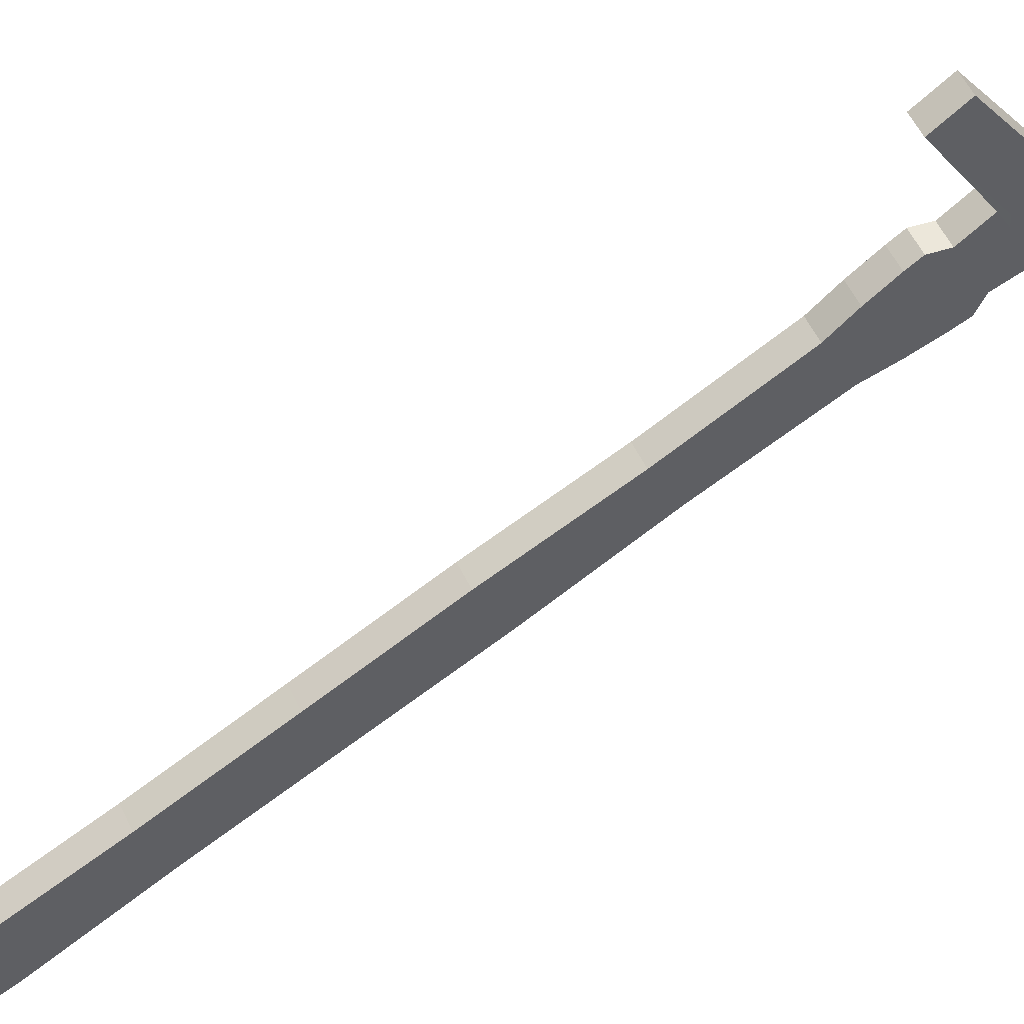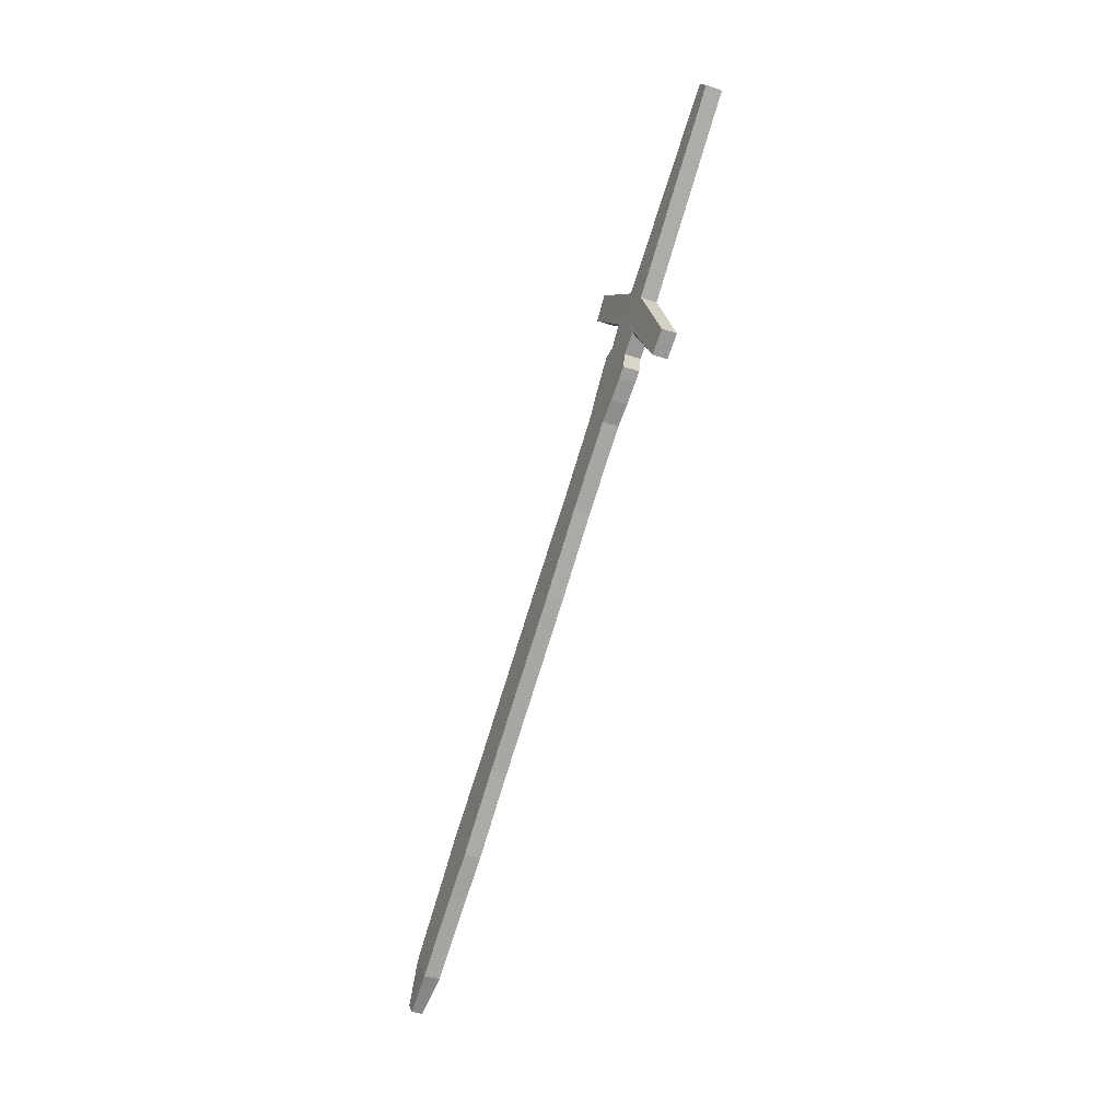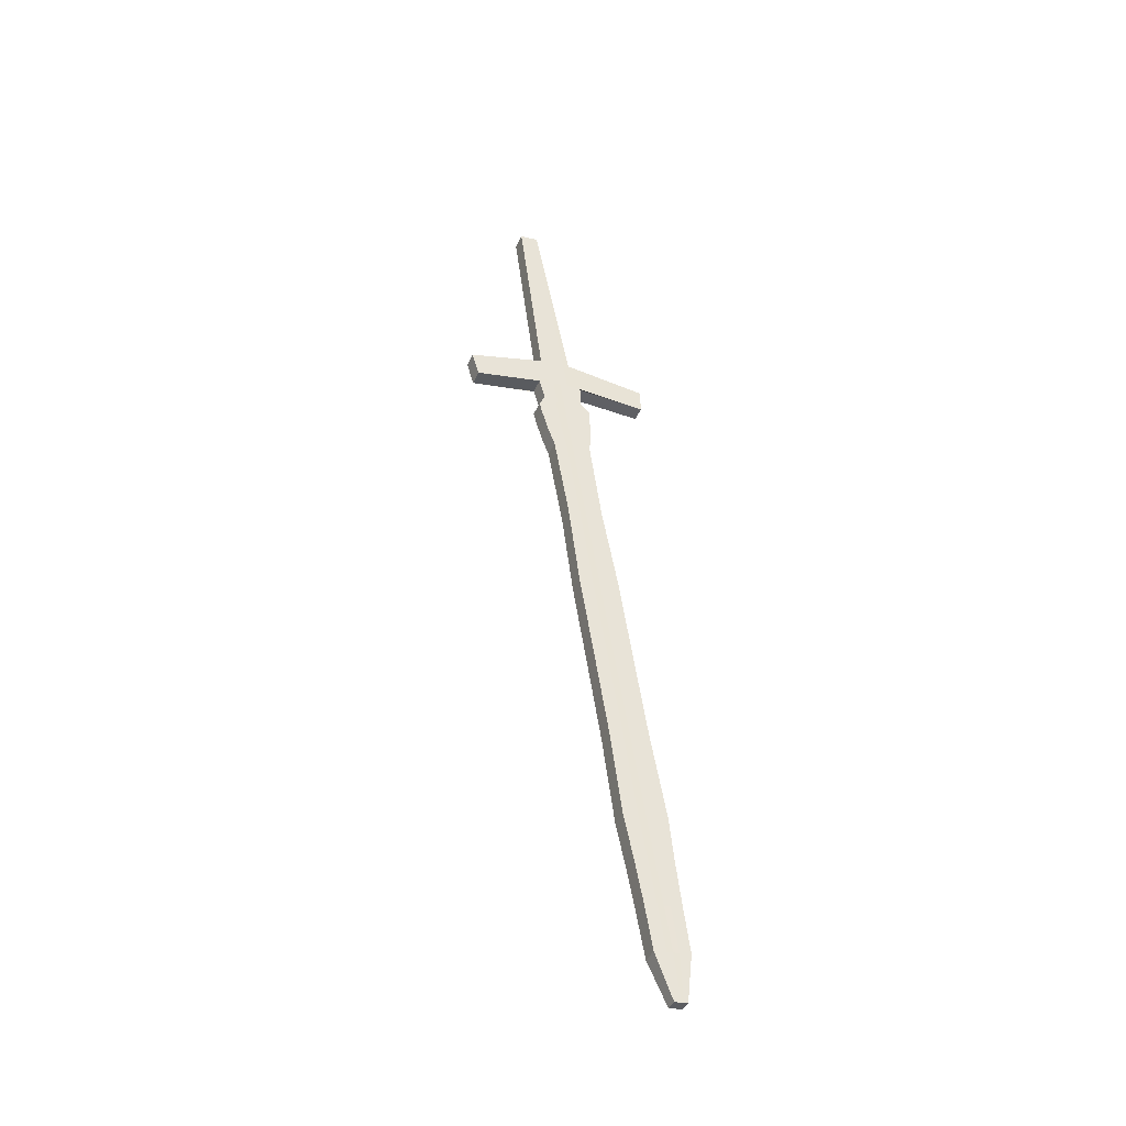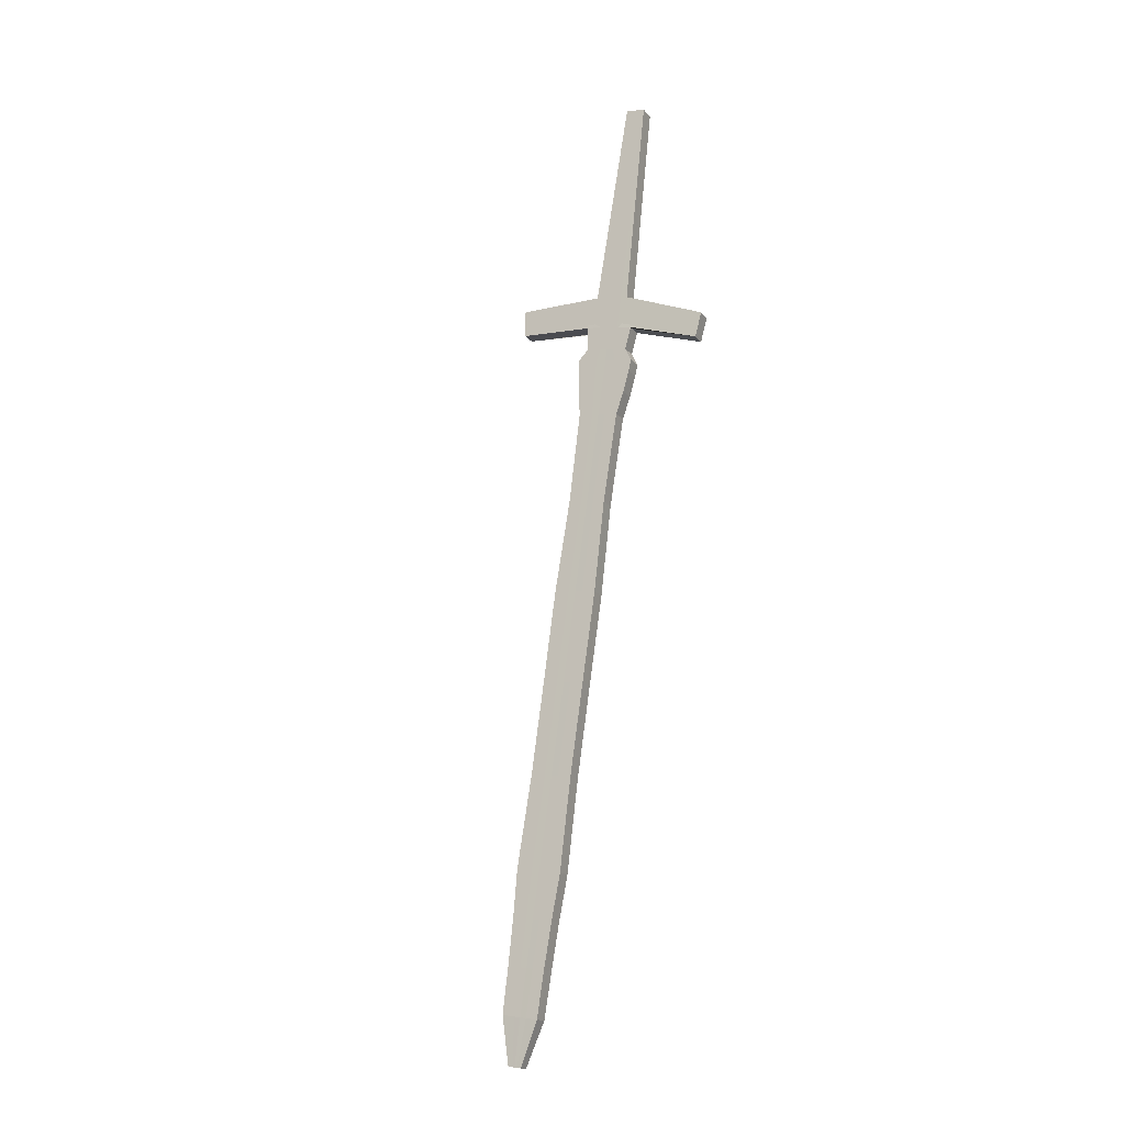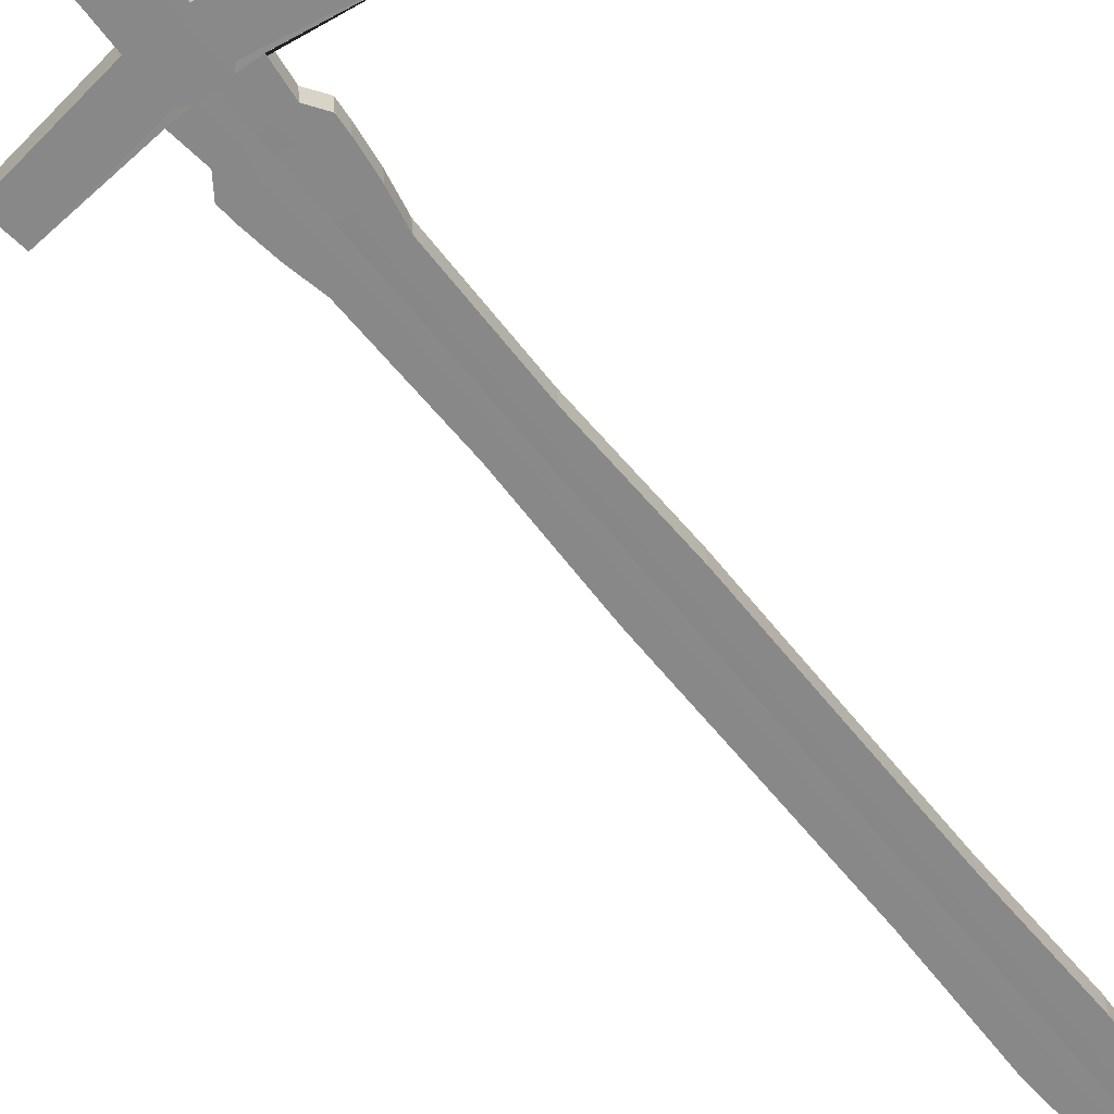
<metadata>
{"format":"obj","ext":"obj","renderer":"f3d","projection":"perspective","resolution":1024,"background":"white","views":[{"elev":-46.7,"azim":-64.1,"up":"+Y"},{"elev":15.6,"azim":92.6,"up":"+Z"},{"elev":-22.9,"azim":-6.7,"up":"+Z"},{"elev":4.4,"azim":43.8,"up":"+Z"},{"elev":-37.8,"azim":33.5,"up":"+Y"}]}
</metadata>
<code>
v 0.05389 0.3736 -0.6036
v 0.04907 0.1936 -1.112
v 0.05702 0.3636 -0.6001
v 0.05139 0.1862 -1.109
v -0.08176 0.3326 -0.6003
v 0.03995 0.1907 -1.112
v -0.07856 0.3223 -0.5967
v 0.04226 0.1833 -1.109
v 0.0299 0.2764 -0.863
v 0.0333 0.2655 -0.8592
v 0.004611 0.2564 -0.8596
v 0.001211 0.2673 -0.8634
v 0.01771 0.304 -0.7345
v -0.008049 0.2958 -0.7349
v -0.01145 0.3067 -0.7387
v 0.01431 0.3149 -0.7383
v 0.04531 0.2378 -0.9877
v 0.04871 0.2269 -0.9839
v 0.01746 0.217 -0.9843
v 0.01406 0.2279 -0.9881
v 0.01161 0.3238 -0.6722
v -0.01612 0.315 -0.6726
v -0.01952 0.3259 -0.6764
v 0.008208 0.3347 -0.676
v 0.02306 0.2959 -0.8007
v 0.02646 0.285 -0.7969
v -0.002696 0.2758 -0.7973
v -0.006096 0.2867 -0.8011
v 0.04028 0.2459 -0.9215
v 0.01178 0.2369 -0.922
v 0.008379 0.2478 -0.9258
v 0.03688 0.2568 -0.9253
v 0.04975 0.2175 -1.05
v 0.05315 0.2065 -1.046
v 0.02723 0.1983 -1.047
v 0.02383 0.2092 -1.05
v -0.02301 0.3918 -0.4458
v 0.04849 0.1852 -1.109
v -0.02641 0.4027 -0.4496
v 0.04618 0.1927 -1.112
v 0.02081 0.2735 -0.8631
v 0.02421 0.2626 -0.8593
v 0.009541 0.3014 -0.7347
v 0.006141 0.3123 -0.7385
v 0.0354 0.2346 -0.9878
v 0.0388 0.2237 -0.984
v -0.000584 0.3319 -0.6761
v 0.002816 0.321 -0.6723
v 0.01721 0.2821 -0.797
v 0.01381 0.293 -0.8008
v 0.03124 0.2431 -0.9217
v 0.02784 0.254 -0.9255
v 0.04153 0.2148 -1.05
v 0.04493 0.2039 -1.046
v 0.04538 0.1843 -1.109
v -0.03936 0.3986 -0.4498
v 0.01441 0.2595 -0.8595
v 0.000746 0.2986 -0.7348
v 0.02813 0.2204 -0.9842
v -0.00665 0.318 -0.6725
v 0.007259 0.2789 -0.7971
v 0.02151 0.24 -0.9218
v 0.03608 0.2011 -1.046
v -0.03596 0.3877 -0.446
v 0.04306 0.1917 -1.112
v 0.01101 0.2704 -0.8633
v -0.002654 0.3095 -0.7386
v 0.02473 0.2313 -0.988
v -0.01005 0.3289 -0.6763
v 0.003859 0.2899 -0.8009
v 0.01811 0.2509 -0.9256
v 0.03268 0.212 -1.05
v 0.0528 0.2074 -1.081
v 0.05608 0.1968 -1.077
v 0.03127 0.1889 -1.078
v 0.02799 0.1995 -1.082
v 0.04493 0.2049 -1.081
v 0.04822 0.1943 -1.078
v 0.03646 0.2022 -1.081
v 0.03975 0.1916 -1.078
v 0.05059 0.2166 -1.015
v 0.0227 0.2078 -1.015
v 0.0193 0.2187 -1.019
v 0.04719 0.2275 -1.019
v 0.04174 0.2138 -1.015
v 0.03834 0.2247 -1.019
v 0.02882 0.2217 -1.019
v 0.03222 0.2108 -1.015
v 0.01325 0.3352 -0.641
v -0.02496 0.3231 -0.6415
v -0.02836 0.334 -0.6453
v 0.009849 0.3461 -0.6447
v 0.001133 0.3313 -0.6411
v -0.002267 0.3422 -0.6449
v -0.01531 0.3381 -0.6451
v -0.01191 0.3272 -0.6413
v 0.009572 0.3406 -0.6604
v 0.01297 0.3297 -0.6566
v -0.02109 0.3189 -0.6571
v -0.02449 0.3298 -0.6609
v 0.002169 0.3262 -0.6567
v -0.001231 0.3371 -0.6605
v -0.01286 0.3335 -0.6607
v -0.009462 0.3226 -0.6569
v 0.006867 0.3386 -0.6254
v -0.022 0.3294 -0.6258
v -0.0254 0.3404 -0.6296
v -0.002287 0.3357 -0.6256
v -0.005687 0.3466 -0.6294
v -0.01554 0.3435 -0.6295
v -0.01214 0.3326 -0.6257
v 0.003467 0.3495 -0.6292
v 0.009578 0.3487 -0.6369
v 0.01298 0.3378 -0.6331
v -0.02647 0.3253 -0.6337
v -0.02987 0.3362 -0.6375
v 0.000468 0.3338 -0.6333
v -0.002932 0.3448 -0.6371
v -0.0164 0.3405 -0.6373
v -0.013 0.3296 -0.6335
v 0.05692 0.3575 -0.6174
v -0.07435 0.3174 -0.6147
v -0.07756 0.3277 -0.6183
v -0.003692 0.342 -0.6061
v -0.007092 0.3529 -0.6099
v -0.01849 0.3493 -0.6101
v -0.01509 0.3384 -0.6063
v 0.05379 0.3675 -0.6209
v 0.003556 0.355 -0.6134
v 0.006956 0.3441 -0.6096
v -0.02574 0.3338 -0.6099
v -0.02914 0.3448 -0.6137
v -0.003467 0.341 -0.6092
v -0.006867 0.3519 -0.613
v -0.01802 0.3484 -0.6132
v -0.01462 0.3375 -0.6094
v -0.001477 0.3492 -0.5874
v 0.04634 0.1927 -1.112
v 0.02133 0.2737 -0.8631
v 0.006617 0.3125 -0.7385
v 0.03598 0.2348 -0.9878
v -7.2e-05 0.3321 -0.6761
v 0.01435 0.2932 -0.8008
v 0.02837 0.2541 -0.9255
v 0.04201 0.215 -1.05
v 0.04866 0.1853 -1.109
v -0.004862 0.3601 -0.5912
v 0.02474 0.2627 -0.8593
v 0.01002 0.3016 -0.7347
v 0.03938 0.2239 -0.984
v 0.003329 0.3212 -0.6723
v 0.01775 0.2823 -0.797
v 0.03177 0.2432 -0.9217
v 0.04541 0.2041 -1.046
v 0.04868 0.1945 -1.078
v 0.04539 0.205 -1.081
v 0.04226 0.214 -1.015
v 0.03886 0.2249 -1.019
v 0.001839 0.3316 -0.6411
v -0.001561 0.3425 -0.6449
v 0.002799 0.3264 -0.6567
v -0.000602 0.3373 -0.6605
v -0.005154 0.3468 -0.6294
v -0.001753 0.3359 -0.6256
v -0.002203 0.345 -0.6371
v 0.001197 0.3341 -0.6333
v -0.00016 0.3429 -0.6068
v -0.003544 0.3538 -0.6105
v -0.002859 0.3412 -0.6093
v -0.006259 0.3521 -0.613
v 0.04508 0.1842 -1.109
v -0.02719 0.353 -0.5916
v 0.01348 0.2592 -0.8595
v -9.2e-05 0.2984 -0.7348
v 0.02712 0.22 -0.9842
v -0.007552 0.3177 -0.6725
v 0.006311 0.2786 -0.7972
v 0.02058 0.2397 -0.9218
v 0.03524 0.2009 -1.047
v -0.02381 0.3422 -0.5878
v 0.04276 0.1916 -1.112
v 0.01008 0.2701 -0.8633
v -0.003492 0.3093 -0.7386
v 0.02371 0.2309 -0.988
v -0.01095 0.3286 -0.6763
v 0.002911 0.2896 -0.801
v 0.01718 0.2506 -0.9256
v 0.03184 0.2118 -1.05
v 0.03565 0.2019 -1.081
v 0.03894 0.1914 -1.078
v 0.02791 0.2214 -1.019
v 0.03131 0.2105 -1.015
v -0.01656 0.3377 -0.6451
v -0.01316 0.3268 -0.6413
v -0.01397 0.3331 -0.6607
v -0.01057 0.3222 -0.6569
v -0.01308 0.3323 -0.6257
v -0.01648 0.3432 -0.6295
v -0.01428 0.3292 -0.6335
v -0.01768 0.3401 -0.6373
v -0.02412 0.3473 -0.6109
v -0.02074 0.3364 -0.6071
v -0.01908 0.348 -0.6132
v -0.01568 0.3371 -0.6094
v 0.05696 0.3603 -0.6095
v -0.07629 0.3197 -0.6065
v -0.07949 0.3299 -0.61
v -0.01257 0.3649 -0.5325
v -0.01597 0.3758 -0.5363
v -0.02808 0.372 -0.5364
v -0.02468 0.3611 -0.5326
v 0.05383 0.3703 -0.613
v -0.004149 0.3567 -0.6017
v -0.000765 0.3458 -0.5979
v -0.02215 0.3391 -0.5982
v -0.02553 0.3499 -0.602
v 0.05699 0.3619 -0.6048
v -0.07742 0.321 -0.6016
v -0.08063 0.3313 -0.6052
v -0.01779 0.3783 -0.4892
v -0.02119 0.3892 -0.493
v -0.03372 0.3853 -0.4931
v -0.03032 0.3744 -0.4893
v -0.004505 0.3584 -0.5964
v -0.001121 0.3475 -0.5927
v -0.02298 0.3406 -0.593
v -0.02636 0.3515 -0.5968
v 0.05386 0.372 -0.6083
v 0.05701 0.363 -0.6016
v -0.0782 0.3219 -0.5983
v -0.0814 0.3322 -0.6019
v -0.02135 0.3875 -0.4596
v -0.02475 0.3984 -0.4634
v -0.03757 0.3944 -0.4636
v -0.03417 0.3835 -0.4598
v -0.004749 0.3596 -0.5929
v -0.001364 0.3487 -0.5891
v -0.02355 0.3417 -0.5894
v -0.02693 0.3525 -0.5932
v 0.05388 0.3731 -0.6051
v -0.02948 0.3897 -0.4459
v 0.04464 0.1921 -1.112
v 0.01599 0.2717 -0.8631
v 0.001826 0.3107 -0.7384
v 0.03015 0.2327 -0.9878
v -0.005235 0.3302 -0.6761
v 0.008919 0.2912 -0.8008
v 0.02306 0.2522 -0.9255
v 0.03719 0.2132 -1.05
v 0.04698 0.1846 -1.109
v -0.03288 0.4006 -0.4497
v 0.01929 0.2611 -0.8594
v 0.00513 0.3001 -0.7347
v 0.03345 0.2221 -0.9841
v -0.00193 0.3196 -0.6724
v 0.01222 0.2806 -0.7971
v 0.02636 0.2416 -0.9218
v 0.04049 0.2026 -1.046
v 0.04397 0.193 -1.078
v 0.04078 0.2033 -1.081
v 0.03697 0.2123 -1.015
v 0.03367 0.2229 -1.019
v -0.005403 0.3293 -0.6412
v -0.008707 0.3399 -0.6449
v -0.00366 0.3244 -0.6568
v -0.006964 0.335 -0.6605
v -0.01053 0.3448 -0.6293
v -0.007228 0.3342 -0.6257
v -0.009584 0.3424 -0.6371
v -0.00628 0.3318 -0.6334
v -0.009393 0.3402 -0.6062
v -0.01279 0.3511 -0.61
v -0.009044 0.3392 -0.6093
v -0.01244 0.3502 -0.6131
v -0.02202 0.3739 -0.5364
v -0.01862 0.363 -0.5326
v -0.02405 0.3764 -0.4893
v -0.02745 0.3873 -0.493
v -0.03116 0.3964 -0.4635
v -0.02776 0.3855 -0.4597
f 73 74 4 2
f 190 75 8 171
f 75 76 6 8
f 156 73 2 138
f 180 172 5 7
f 146 138 2 4
f 143 25 9 139
f 27 28 12 11
f 177 27 11 173
f 25 26 10 9
f 24 21 13 16
f 176 22 14 174
f 22 23 15 14
f 142 24 16 140
f 144 32 17 141
f 30 31 20 19
f 178 30 19 175
f 32 29 18 17
f 162 97 24 142
f 99 100 23 22
f 196 99 22 176
f 97 98 21 24
f 16 13 26 25
f 174 14 27 177
f 14 15 28 27
f 140 16 25 143
f 9 10 29 32
f 173 11 30 178
f 11 12 31 30
f 139 9 32 144
f 158 84 33 145
f 82 83 36 35
f 192 82 35 179
f 84 81 34 33
f 157 85 54 154
f 262 86 53 249
f 243 41 52 248
f 148 42 51 153
f 244 44 50 247
f 149 43 49 152
f 161 101 48 151
f 266 102 47 246
f 153 51 46 150
f 248 52 45 245
f 246 47 44 244
f 151 48 43 149
f 152 49 42 148
f 247 50 41 243
f 250 242 40 38
f 137 147 39 37
f 260 77 40 242
f 155 78 38 146
f 189 79 65 181
f 171 181 65 55
f 186 70 66 182
f 185 69 67 183
f 187 71 68 184
f 195 103 69 185
f 183 67 70 186
f 182 66 71 187
f 191 87 72 188
f 261 88 63 258
f 252 57 62 257
f 253 58 61 256
f 265 104 60 255
f 257 62 59 254
f 255 60 58 253
f 256 61 57 252
f 241 251 56 64
f 259 80 55 250
f 258 63 80 259
f 188 72 79 189
f 154 54 78 155
f 249 53 77 260
f 145 33 73 156
f 35 36 76 75
f 179 35 75 190
f 33 34 74 73
f 254 59 88 261
f 184 68 87 191
f 245 45 86 262
f 150 46 85 157
f 17 18 81 84
f 175 19 82 192
f 19 20 83 82
f 141 17 84 158
f 270 120 96 263
f 200 119 95 193
f 269 118 94 264
f 166 117 93 159
f 113 114 89 92
f 199 115 90 194
f 115 116 91 90
f 165 113 92 160
f 263 96 104 265
f 193 95 103 195
f 264 94 102 266
f 159 93 101 161
f 92 89 98 97
f 194 90 99 196
f 90 91 100 99
f 160 92 97 162
f 170 129 112 163
f 131 132 107 106
f 204 131 106 197
f 129 130 105 112
f 169 133 108 164
f 274 134 109 267
f 203 135 110 198
f 273 136 111 268
f 163 112 113 165
f 106 107 116 115
f 197 106 115 199
f 112 105 114 113
f 164 108 117 166
f 267 109 118 269
f 198 110 119 200
f 268 111 120 270
f 276 211 127 271
f 216 210 126 201
f 275 209 125 272
f 214 208 124 167
f 212 205 121 128
f 215 206 122 202
f 206 207 123 122
f 213 212 128 168
f 271 127 136 273
f 201 126 135 203
f 272 125 134 274
f 167 124 133 169
f 128 121 130 129
f 202 122 131 204
f 122 123 132 131
f 168 128 129 170
f 125 168 170 134
f 121 167 169 130
f 209 213 168 125
f 205 214 167 121
f 105 164 166 114
f 109 163 165 118
f 130 169 164 105
f 134 170 163 109
f 94 160 162 102
f 89 159 161 98
f 118 165 160 94
f 114 166 159 89
f 45 141 158 86
f 18 150 157 81
f 53 145 156 77
f 34 154 155 74
f 74 155 146 4
f 3 1 147 137
f 26 152 148 10
f 21 151 149 13
f 29 153 150 18
f 98 161 151 21
f 13 149 152 26
f 10 148 153 29
f 81 157 154 34
f 86 158 145 53
f 41 139 144 52
f 44 140 143 50
f 102 162 142 47
f 52 144 141 45
f 47 142 140 44
f 50 143 139 41
f 38 40 138 146
f 77 156 138 40
f 127 202 204 136
f 123 201 203 132
f 211 215 202 127
f 207 216 201 123
f 107 198 200 116
f 111 197 199 120
f 132 203 198 107
f 136 204 197 111
f 96 194 196 104
f 91 193 195 100
f 120 199 194 96
f 116 200 193 91
f 59 175 192 88
f 20 184 191 83
f 63 179 190 80
f 36 188 189 76
f 83 191 188 36
f 12 182 187 31
f 15 183 186 28
f 100 195 185 23
f 31 187 184 20
f 23 185 183 15
f 28 186 182 12
f 8 6 181 171
f 76 189 181 6
f 88 192 179 63
f 57 173 178 62
f 58 174 177 61
f 104 196 176 60
f 62 178 175 59
f 60 176 174 58
f 61 177 173 57
f 64 56 172 180
f 80 190 171 55
f 219 227 216 207
f 223 226 215 211
f 217 225 214 205
f 221 224 213 209
f 224 228 212 213
f 218 219 207 206
f 226 218 206 215
f 228 217 205 212
f 225 220 208 214
f 278 221 209 275
f 227 222 210 216
f 277 223 211 276
f 280 235 223 277
f 239 234 222 227
f 279 233 221 278
f 237 232 220 225
f 240 229 217 228
f 238 230 218 226
f 230 231 219 218
f 236 240 228 224
f 233 236 224 221
f 229 237 225 217
f 235 238 226 223
f 231 239 227 219
f 5 172 239 231
f 64 180 238 235
f 3 137 237 229
f 39 147 236 233
f 147 1 240 236
f 7 5 231 230
f 180 7 230 238
f 1 3 229 240
f 137 37 232 237
f 251 39 233 279
f 172 56 234 239
f 241 64 235 280
f 37 241 280 232
f 56 251 279 234
f 234 279 278 222
f 232 280 277 220
f 220 277 276 208
f 222 278 275 210
f 126 272 274 135
f 124 271 273 133
f 210 275 272 126
f 208 276 271 124
f 108 268 270 117
f 110 267 269 119
f 133 273 268 108
f 135 274 267 110
f 95 264 266 103
f 93 263 265 101
f 119 269 264 95
f 117 270 263 93
f 68 245 262 87
f 46 254 261 85
f 72 249 260 79
f 54 258 259 78
f 78 259 250 38
f 37 39 251 241
f 49 256 252 42
f 48 255 253 43
f 51 257 254 46
f 101 265 255 48
f 43 253 256 49
f 42 252 257 51
f 85 261 258 54
f 79 260 242 65
f 55 65 242 250
f 70 247 243 66
f 69 246 244 67
f 71 248 245 68
f 103 266 246 69
f 67 244 247 70
f 66 243 248 71
f 87 262 249 72

</code>
